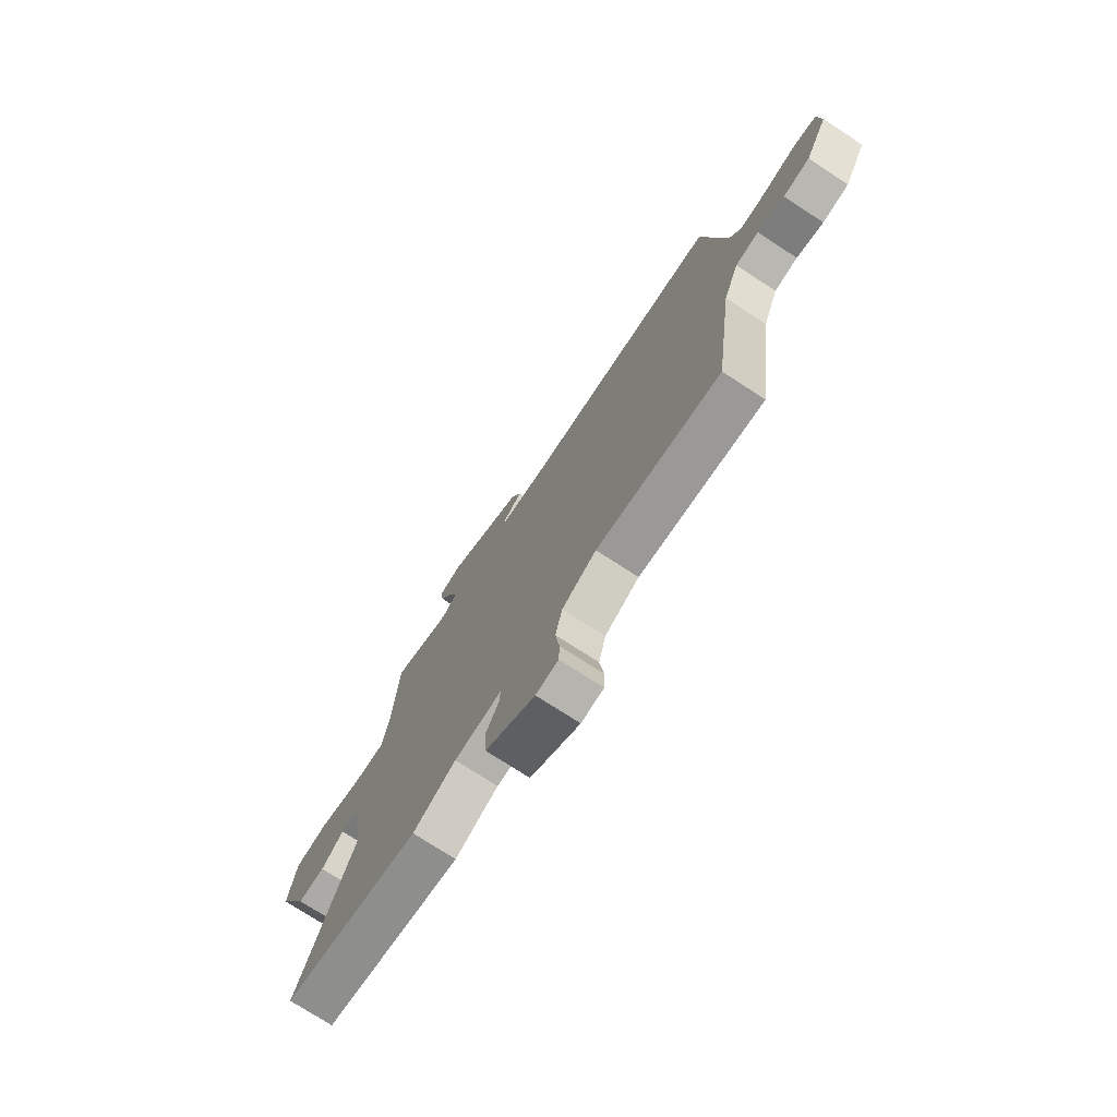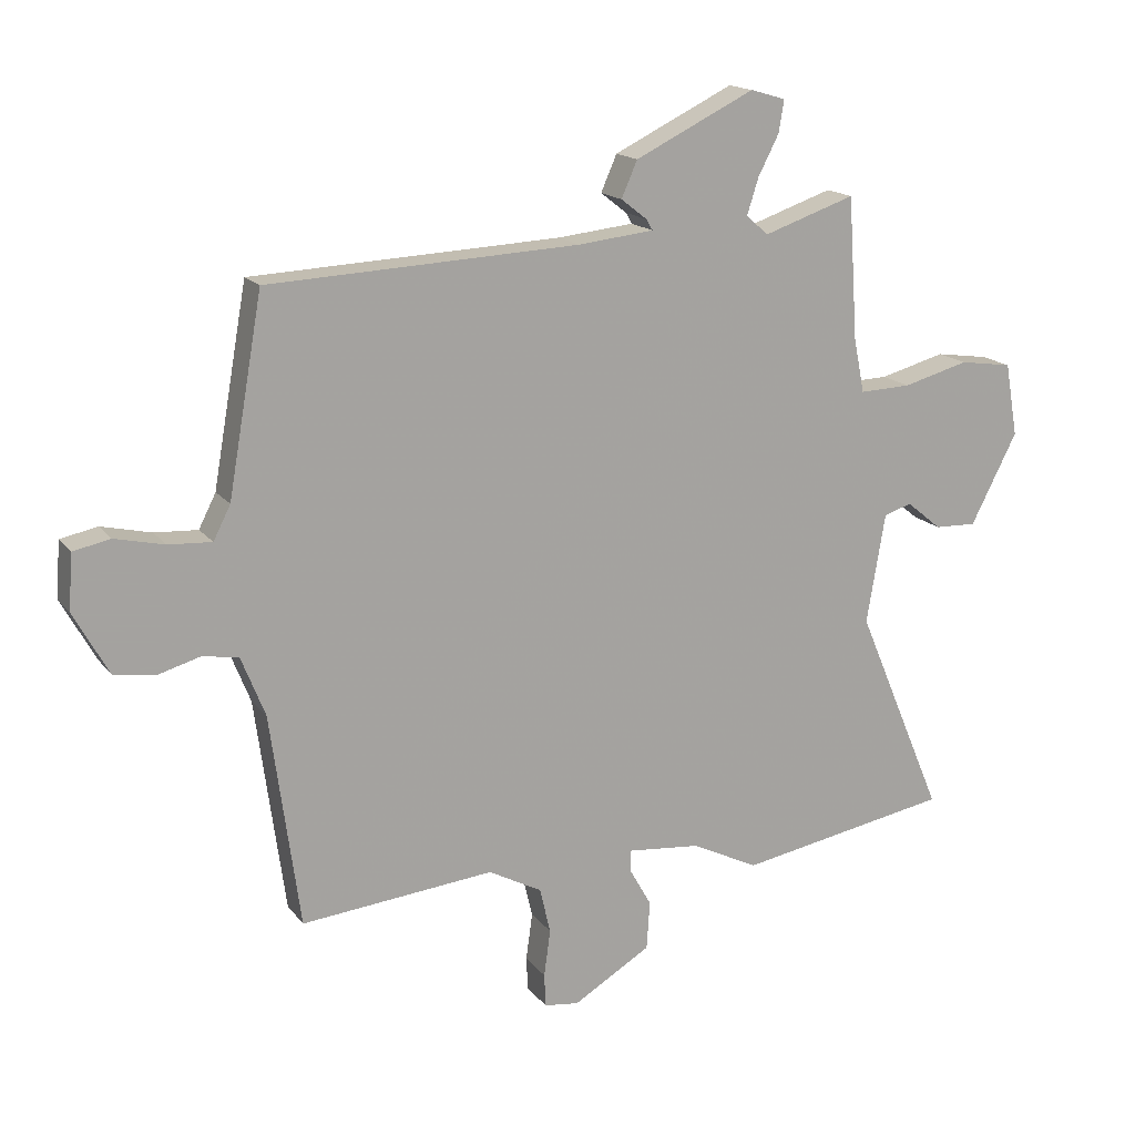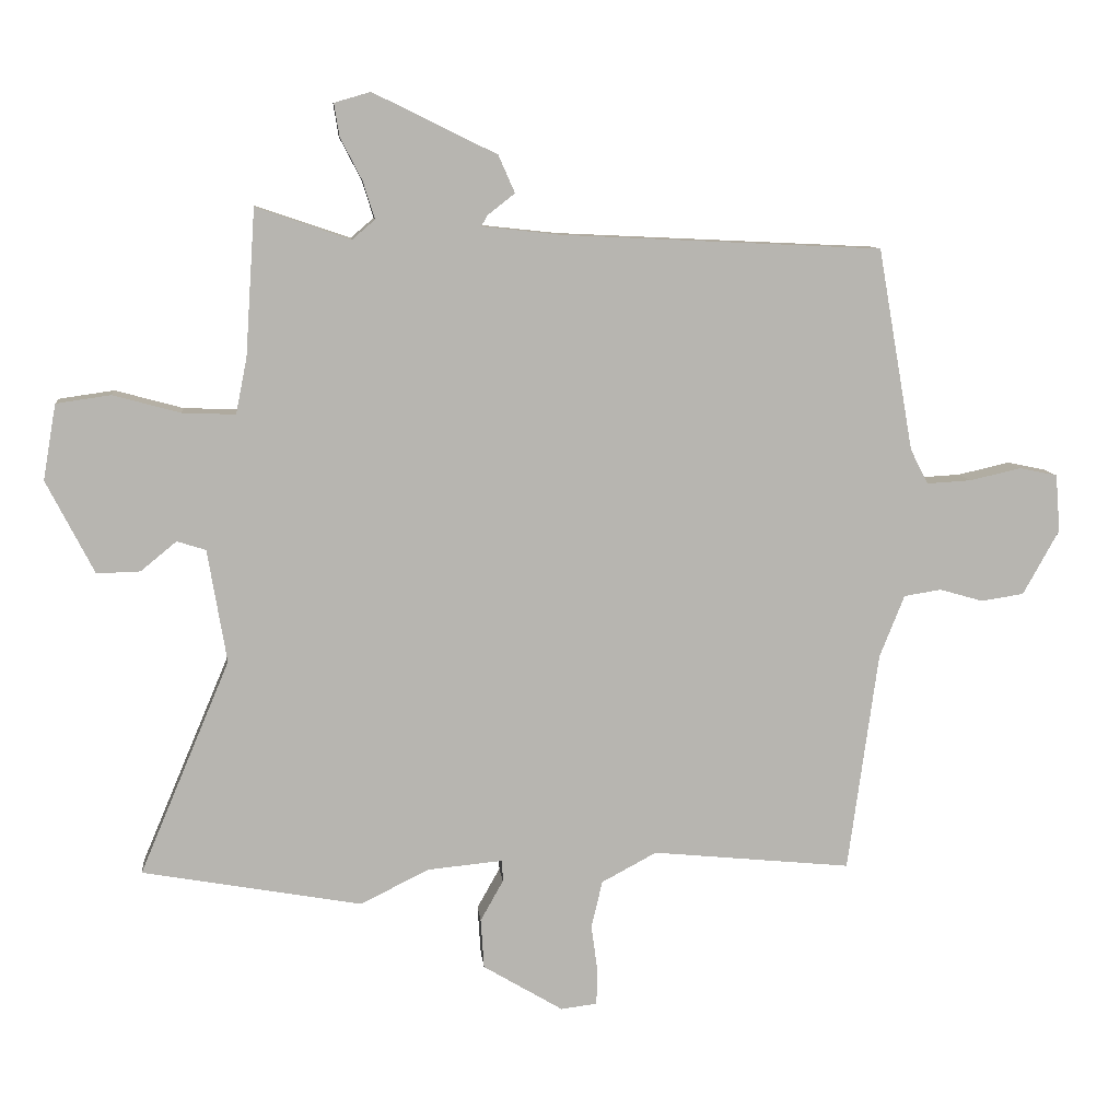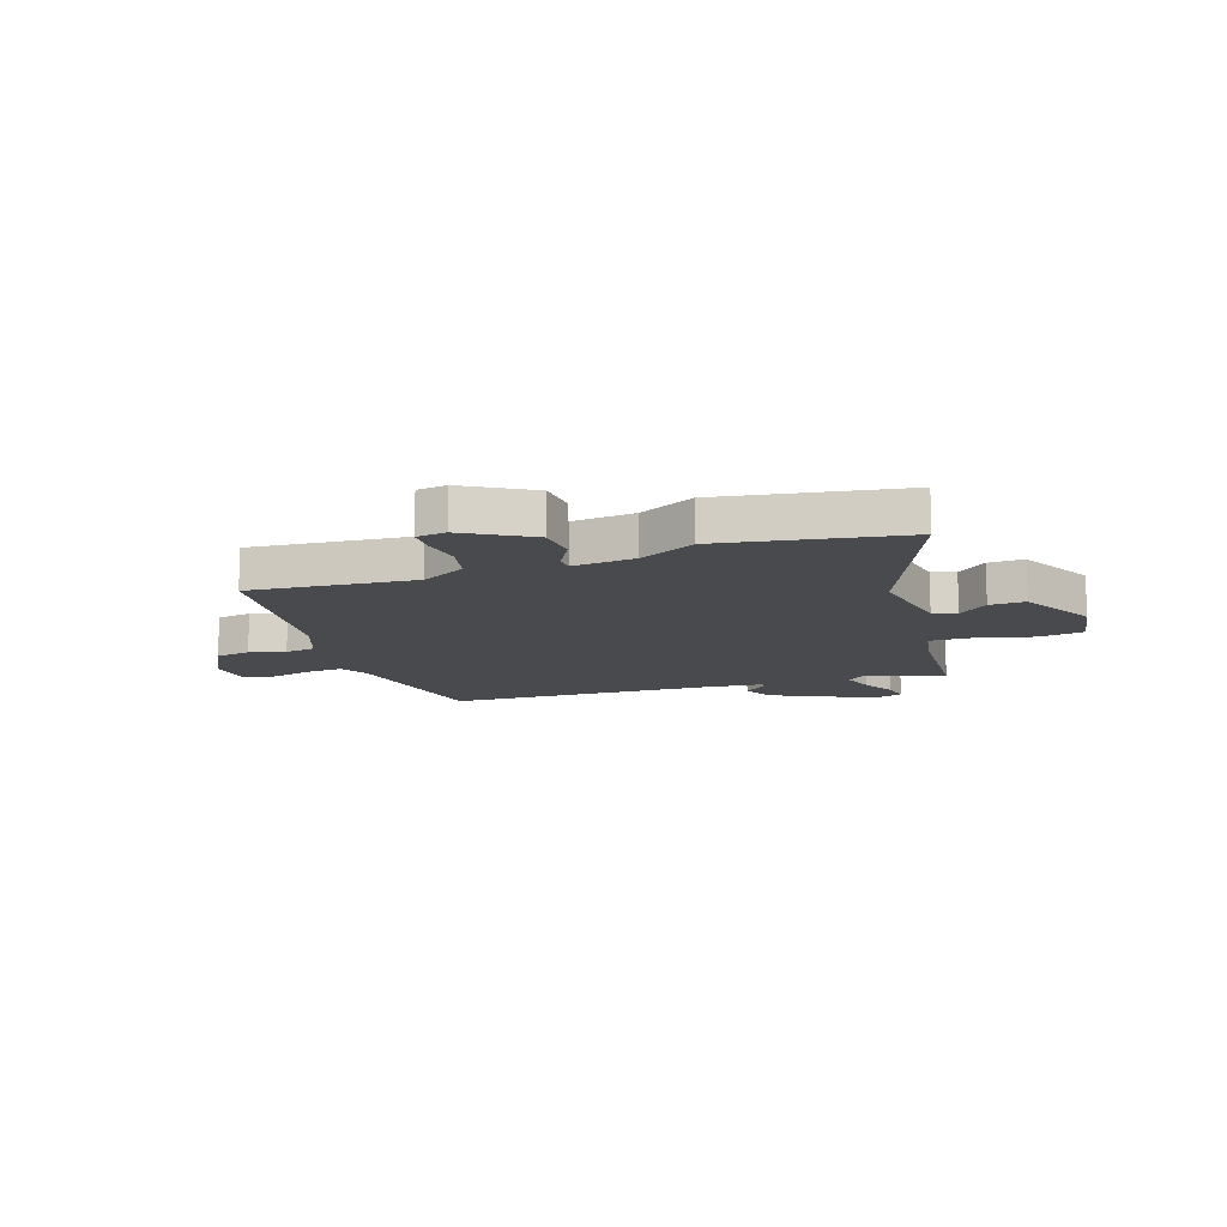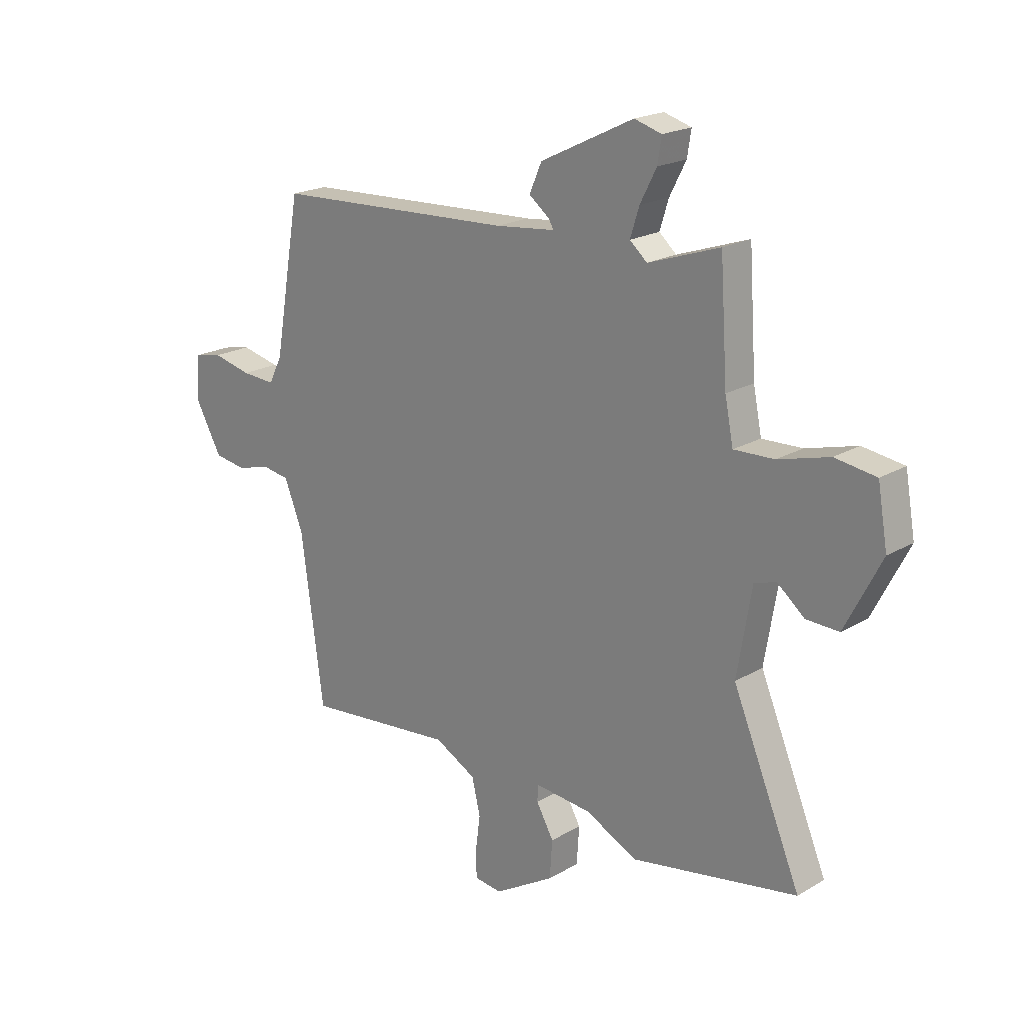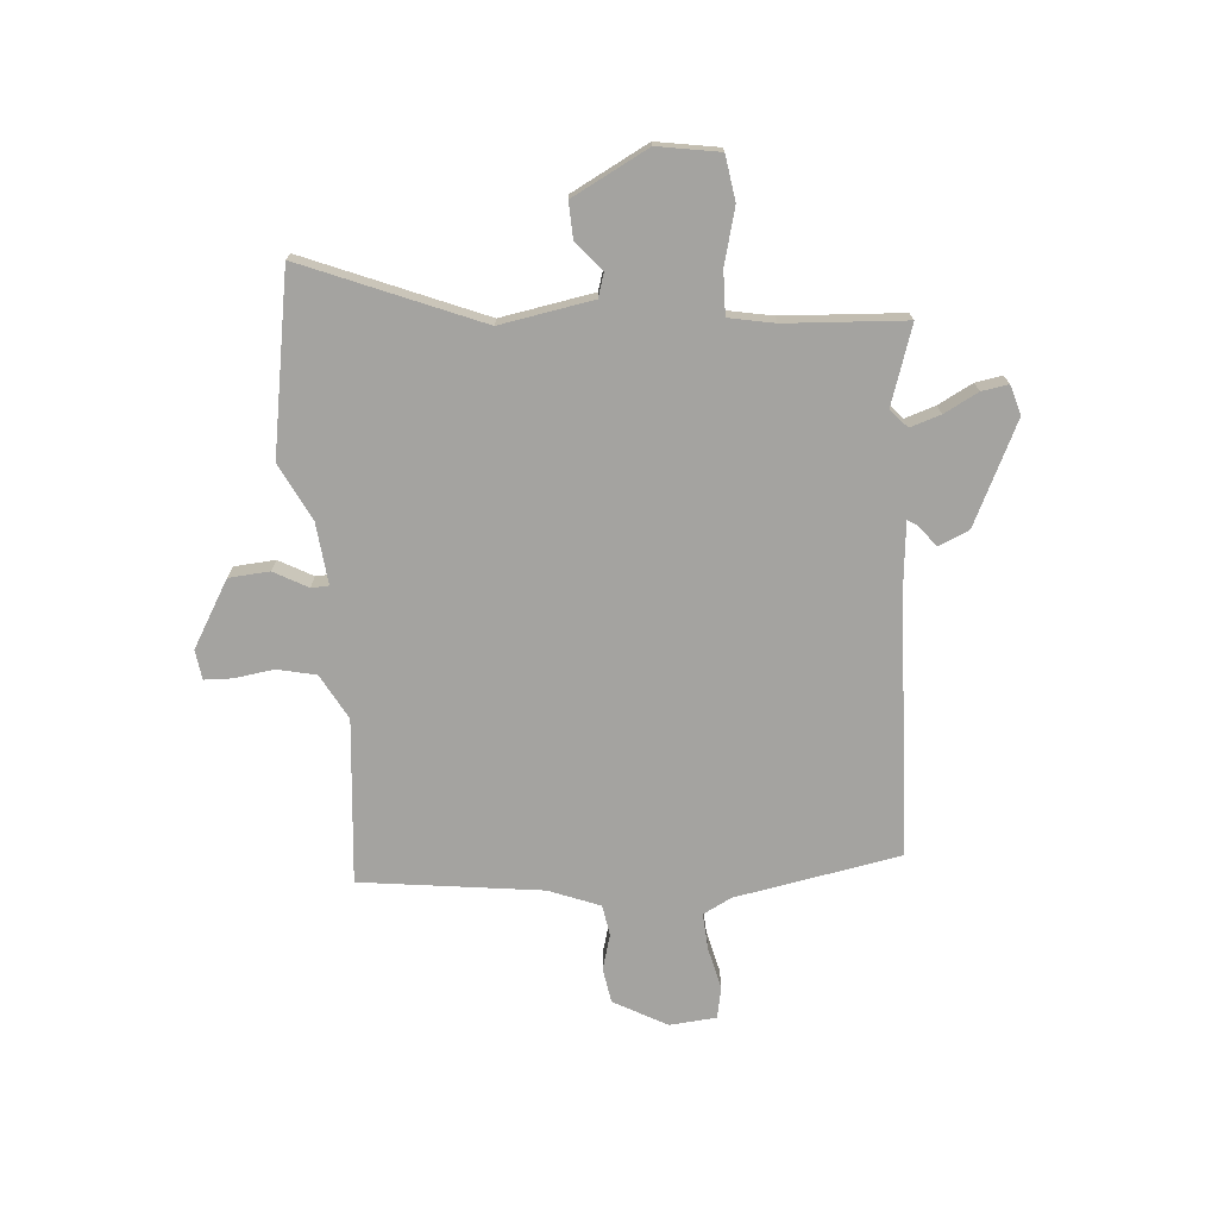
<metadata>
{"format":"obj","ext":"obj","renderer":"f3d","projection":"perspective","resolution":1024,"background":"white","views":[{"elev":-74.2,"azim":56.9,"up":"+Z"},{"elev":16.3,"azim":155.4,"up":"+Z"},{"elev":9.4,"azim":-5.8,"up":"+Z"},{"elev":-12.9,"azim":-160.5,"up":"+Y"},{"elev":20.3,"azim":-136.8,"up":"+Z"},{"elev":-72.8,"azim":-84.9,"up":"+Y"}]}
</metadata>
<code>
v -0.451 0.07 0.538
v -0.307 0.07 0.489
v -0.272 0.07 0.519
v -0.29 0.07 0.576
v -0.323 0.07 0.64
v -0.331 0.07 0.69
v -0.276 0.07 0.706
v -0.088 0.07 0.614
v -0.063 0.07 0.557
v -0.104 0.07 0.525
v -0.114 0.07 0.508
v 0.006 0.07 0.495
v 0.494 0.07 0.472
v 0.548 0.07 0.164
v 0.575 0.07 0.111
v 0.643 0.07 0.115
v 0.721 0.07 0.133
v 0.779 0.07 0.121
v 0.786 0.07 0.034
v 0.731 0.07 -0.065
v 0.666 0.07 -0.075
v 0.6 0.07 -0.056
v 0.543 0.07 -0.065
v 0.505 0.07 -0.16
v 0.459 0.07 -0.496
v 0.155 0.07 -0.466
v 0.071 0.07 -0.511
v 0.054 0.07 -0.583
v 0.064 0.07 -0.657
v 0.062 0.07 -0.709
v 0.007 0.07 -0.716
v -0.115 0.07 -0.643
v -0.12 0.07 -0.567
v -0.085 0.07 -0.505
v -0.086 0.07 -0.472
v -0.201 0.07 -0.483
v -0.306 0.07 -0.535
v -0.641 0.07 -0.475
v -0.503 0.07 -0.148
v -0.532 0.07 0.025
v -0.576 0.07 0.039
v -0.631 0.07 -0.006
v -0.697 0.07 -0.008
v -0.77 0.07 0.134
v -0.75 0.07 0.249
v -0.667 0.07 0.261
v -0.564 0.07 0.233
v -0.483 0.07 0.23
v -0.466 0.07 0.315
v -0.451 0 0.538
v -0.307 0 0.489
v -0.272 0 0.519
v -0.29 0 0.576
v -0.323 0 0.64
v -0.331 0 0.69
v -0.276 0 0.706
v -0.088 0 0.614
v -0.063 0 0.557
v -0.104 0 0.525
v -0.114 0 0.508
v 0.006 0 0.495
v 0.494 0 0.472
v 0.548 0 0.164
v 0.575 0 0.111
v 0.643 0 0.115
v 0.721 0 0.133
v 0.779 0 0.121
v 0.786 0 0.034
v 0.731 0 -0.065
v 0.666 0 -0.075
v 0.6 0 -0.056
v 0.543 0 -0.065
v 0.505 0 -0.16
v 0.459 0 -0.496
v 0.155 0 -0.466
v 0.071 0 -0.511
v 0.054 0 -0.583
v 0.064 0 -0.657
v 0.062 0 -0.709
v 0.007 0 -0.716
v -0.115 0 -0.643
v -0.12 0 -0.567
v -0.085 0 -0.505
v -0.086 0 -0.472
v -0.201 0 -0.483
v -0.306 0 -0.535
v -0.641 0 -0.475
v -0.503 0 -0.148
v -0.532 0 0.025
v -0.576 0 0.039
v -0.631 0 -0.006
v -0.697 0 -0.008
v -0.77 0 0.134
v -0.75 0 0.249
v -0.667 0 0.261
v -0.564 0 0.233
v -0.483 0 0.23
v -0.466 0 0.315
f 45 46 47
f 44 45 47
f 43 44 47
f 42 43 47
f 41 42 47
f 40 41 47 48
f 39 40 48
f 36 37 38 39
f 39 48 49
f 36 39 49
f 35 36 49
f 32 33 34
f 31 32 34
f 30 31 34
f 29 30 34
f 28 29 34
f 27 28 34 35
f 49 1 2
f 35 49 2
f 27 35 2
f 26 27 2
f 20 21 22
f 19 20 22
f 18 19 22
f 17 18 22
f 16 17 22
f 15 16 22 23
f 14 15 23 24
f 25 26 2
f 24 25 2
f 14 24 2
f 13 14 2
f 12 13 2
f 8 9 10
f 7 8 10
f 6 7 10
f 5 6 10
f 4 5 10
f 11 12 2 3
f 3 4 10 11
f 96 95 94
f 96 94 93
f 96 93 92
f 96 92 91
f 96 91 90
f 97 96 90 89
f 97 89 88
f 88 87 86 85
f 98 97 88
f 98 88 85
f 98 85 84
f 83 82 81
f 83 81 80
f 83 80 79
f 83 79 78
f 83 78 77
f 84 83 77 76
f 51 50 98
f 51 98 84
f 51 84 76
f 51 76 75
f 71 70 69
f 71 69 68
f 71 68 67
f 71 67 66
f 71 66 65
f 72 71 65 64
f 73 72 64 63
f 51 75 74
f 51 74 73
f 51 73 63
f 51 63 62
f 51 62 61
f 59 58 57
f 59 57 56
f 59 56 55
f 59 55 54
f 59 54 53
f 52 51 61 60
f 60 59 53 52
f 1 50 51 2
f 2 51 52 3
f 3 52 53 4
f 4 53 54 5
f 5 54 55 6
f 6 55 56 7
f 7 56 57 8
f 8 57 58 9
f 9 58 59 10
f 10 59 60 11
f 11 60 61 12
f 12 61 62 13
f 13 62 63 14
f 14 63 64 15
f 15 64 65 16
f 16 65 66 17
f 17 66 67 18
f 18 67 68 19
f 19 68 69 20
f 20 69 70 21
f 21 70 71 22
f 22 71 72 23
f 23 72 73 24
f 24 73 74 25
f 25 74 75 26
f 26 75 76 27
f 27 76 77 28
f 28 77 78 29
f 29 78 79 30
f 30 79 80 31
f 31 80 81 32
f 32 81 82 33
f 33 82 83 34
f 34 83 84 35
f 35 84 85 36
f 36 85 86 37
f 37 86 87 38
f 38 87 88 39
f 39 88 89 40
f 40 89 90 41
f 41 90 91 42
f 42 91 92 43
f 43 92 93 44
f 44 93 94 45
f 45 94 95 46
f 46 95 96 47
f 47 96 97 48
f 48 97 98 49
f 49 98 50 1

</code>
